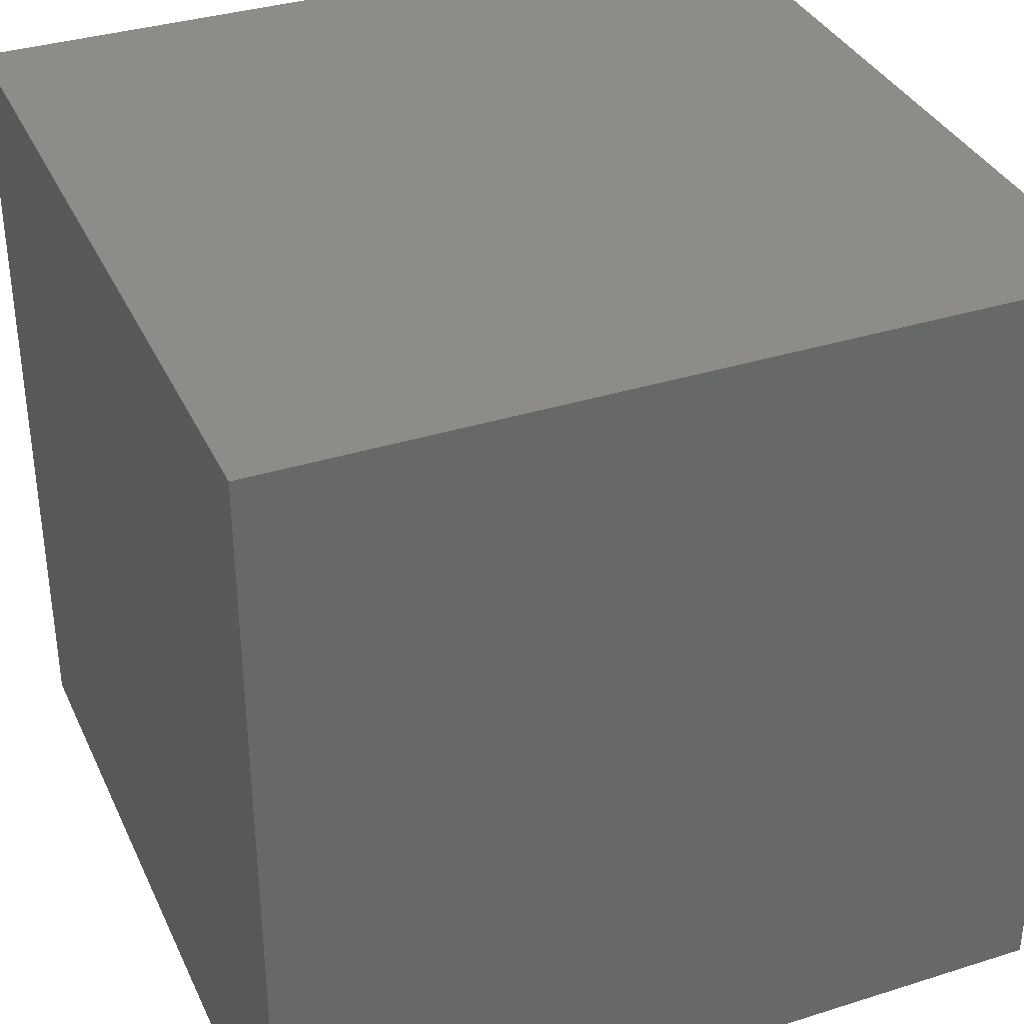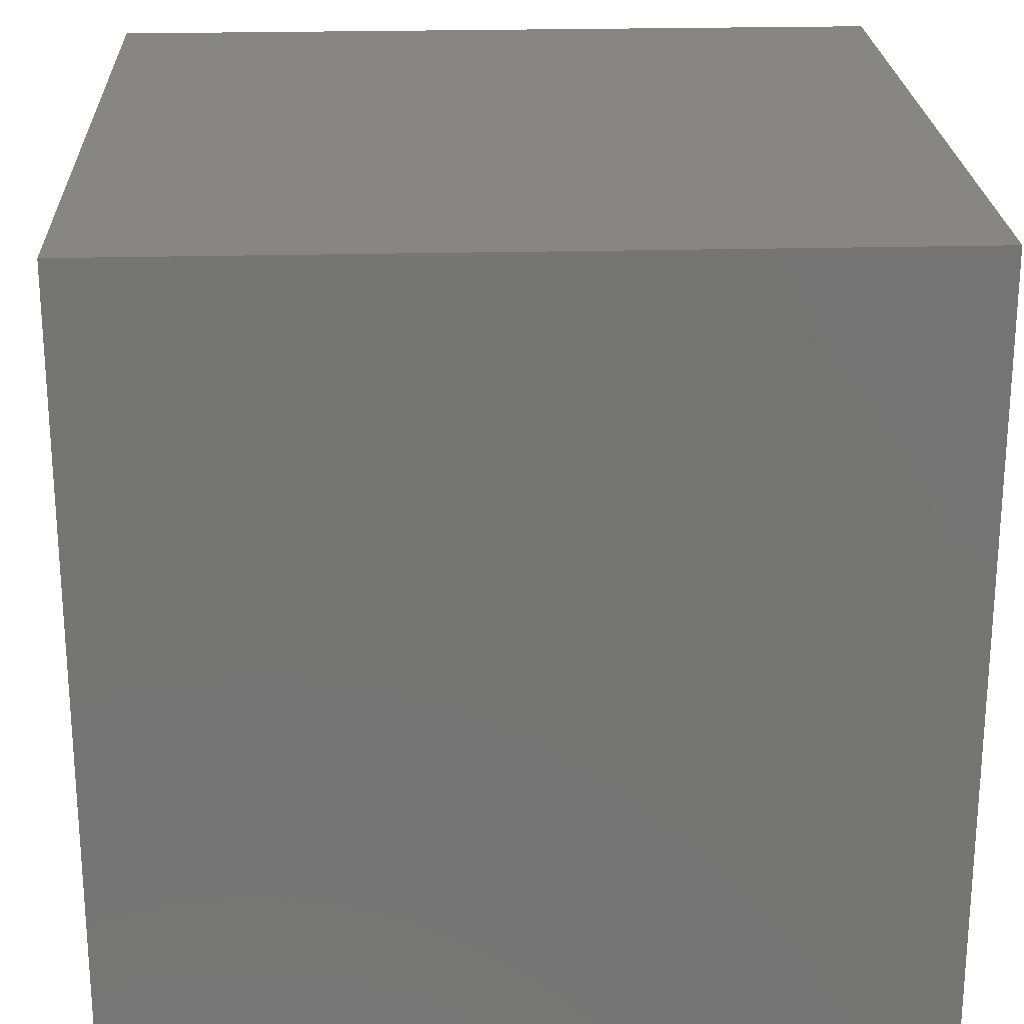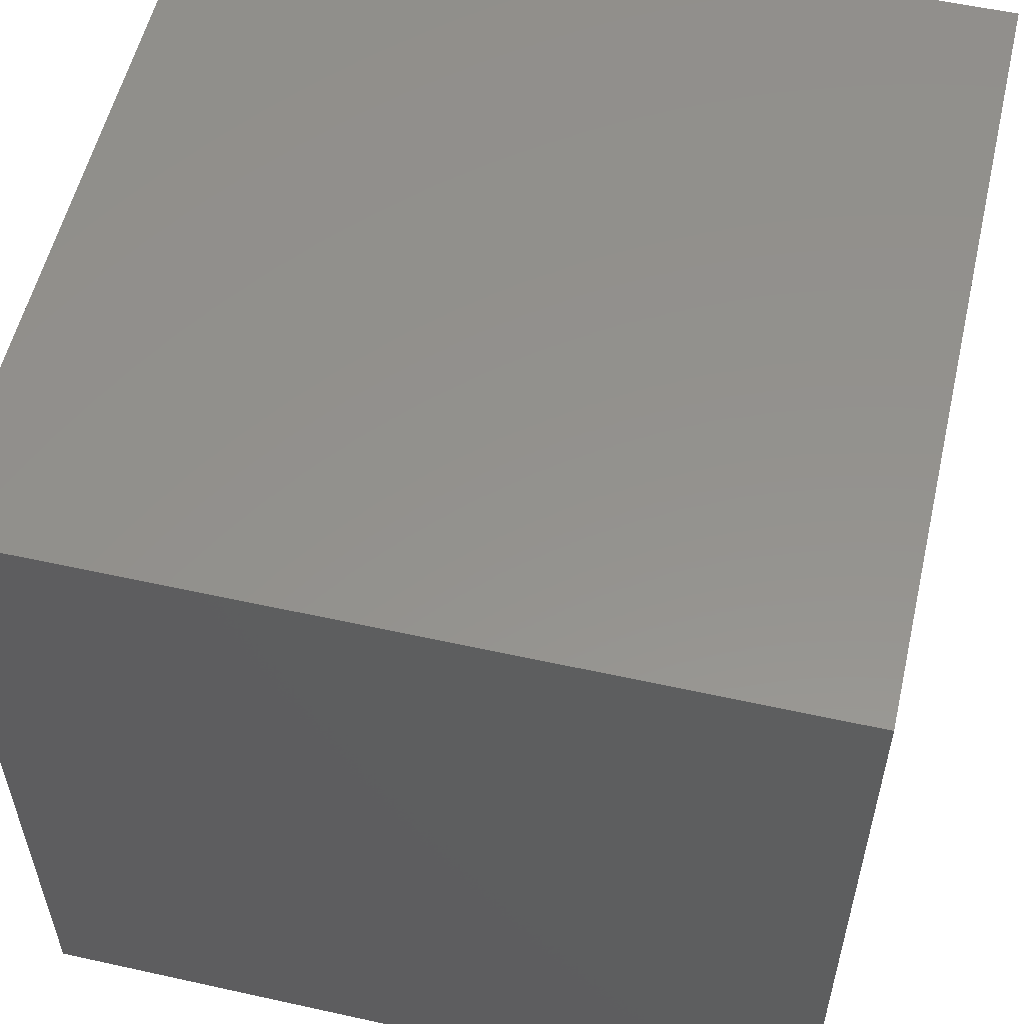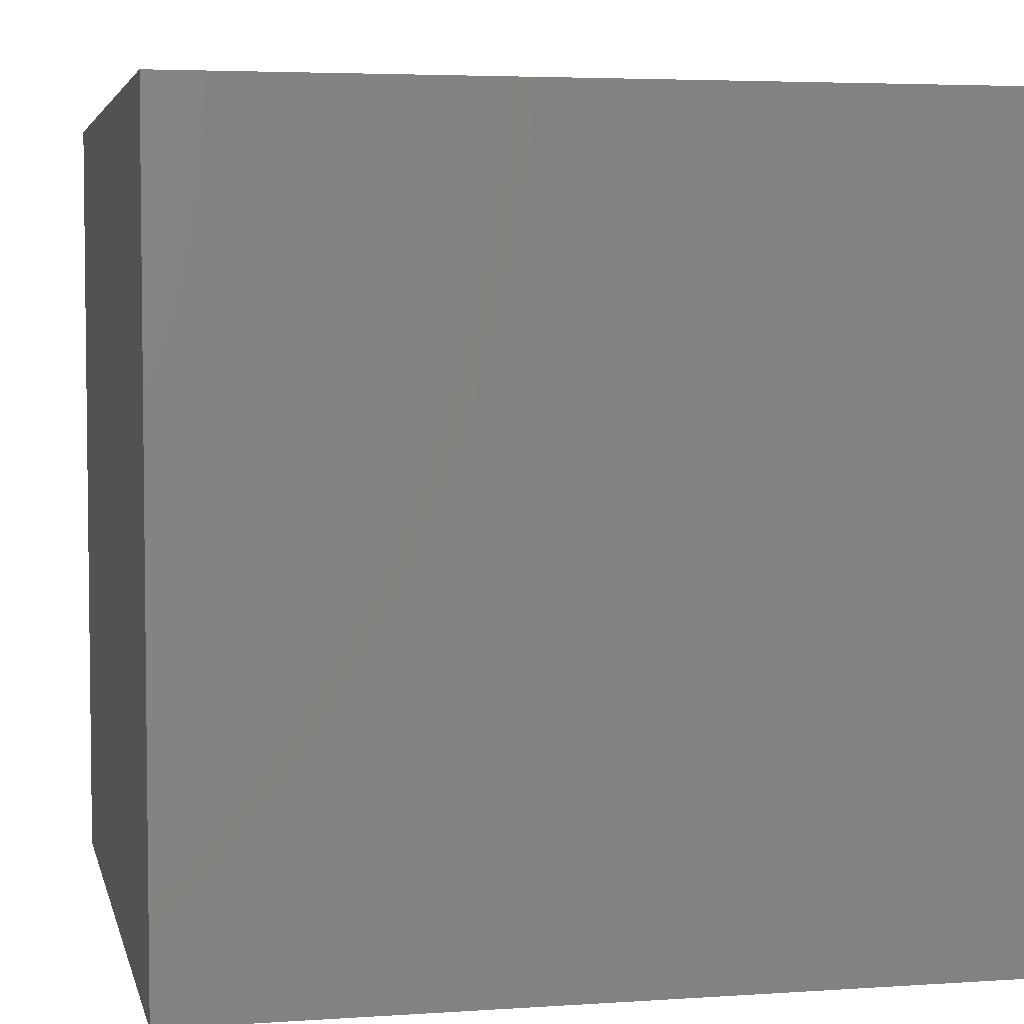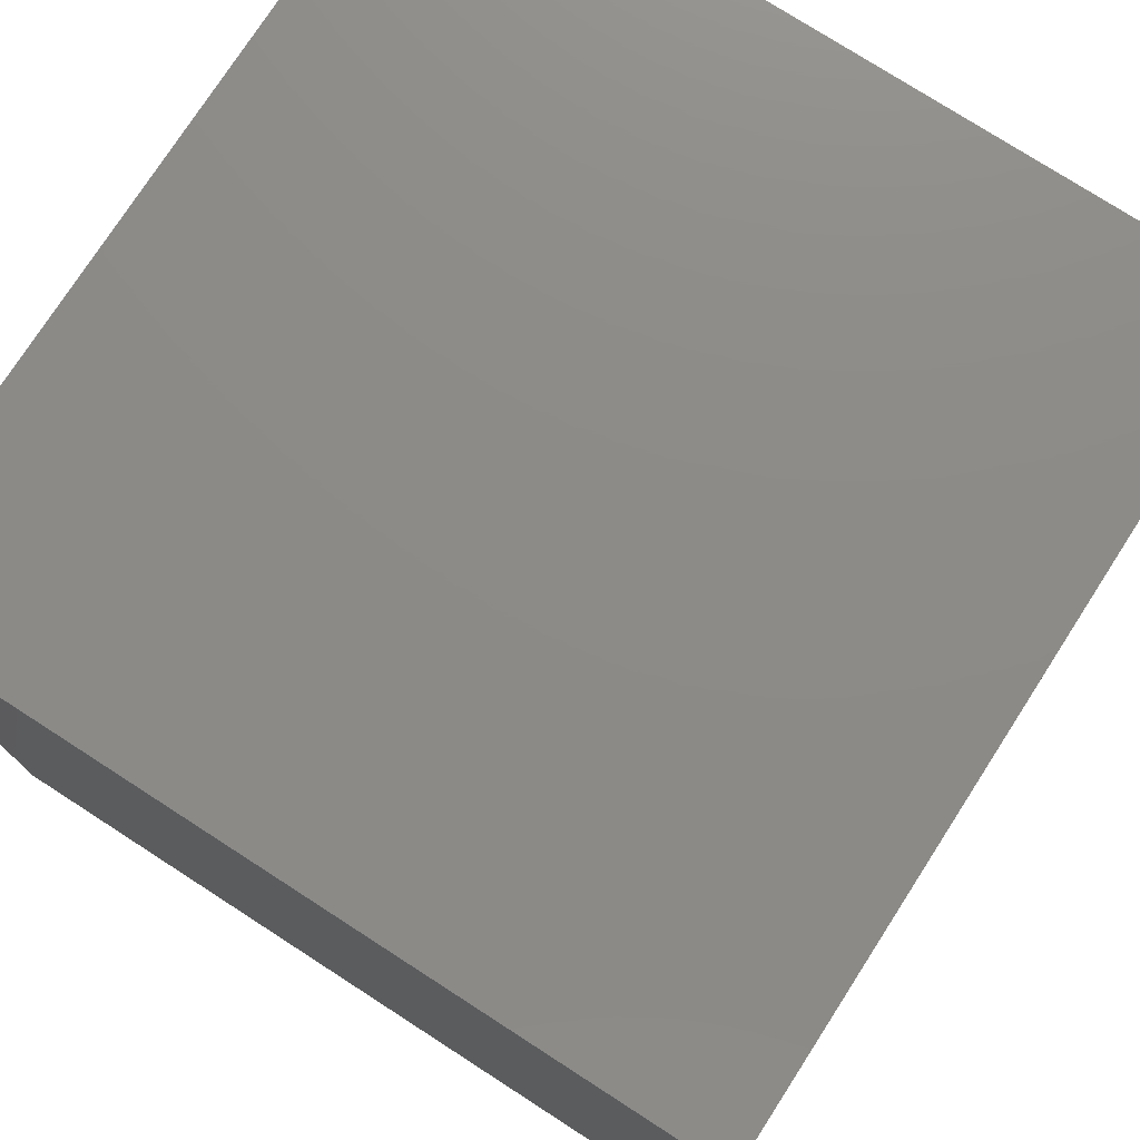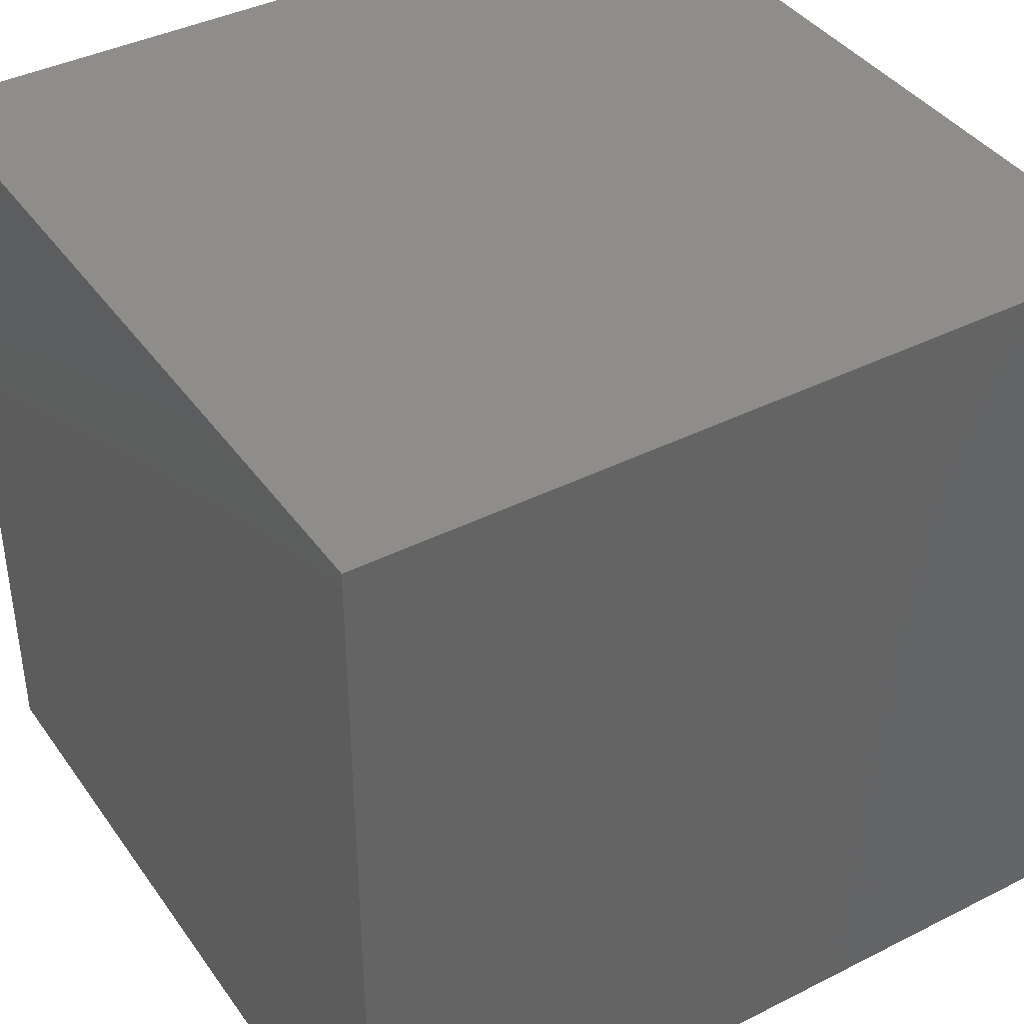
<metadata>
{"format":"stl","ext":"stl","renderer":"f3d","projection":"perspective","resolution":1024,"background":"white","views":[{"elev":35.4,"azim":-112.6,"up":"+Z"},{"elev":23.1,"azim":-92.5,"up":"+Z"},{"elev":55.7,"azim":-76.9,"up":"+Z"},{"elev":4.4,"azim":167.6,"up":"+Y"},{"elev":76.3,"azim":-57.2,"up":"+Z"},{"elev":39.9,"azim":58.1,"up":"+Z"}]}
</metadata>
<code>
# stl→obj: 8 verts, 12 faces
v 0 50 50
v 0 50 0
v 0 0 50
v 0 0 0
v 50 0 50
v 50 50 0
v 50 50 50
v 50 0 0
f 1 2 3
f 2 4 3
f 5 6 7
f 5 8 6
f 4 8 5
f 3 4 5
f 7 6 2
f 7 2 1
f 4 2 6
f 8 4 6
f 7 1 3
f 7 3 5

</code>
